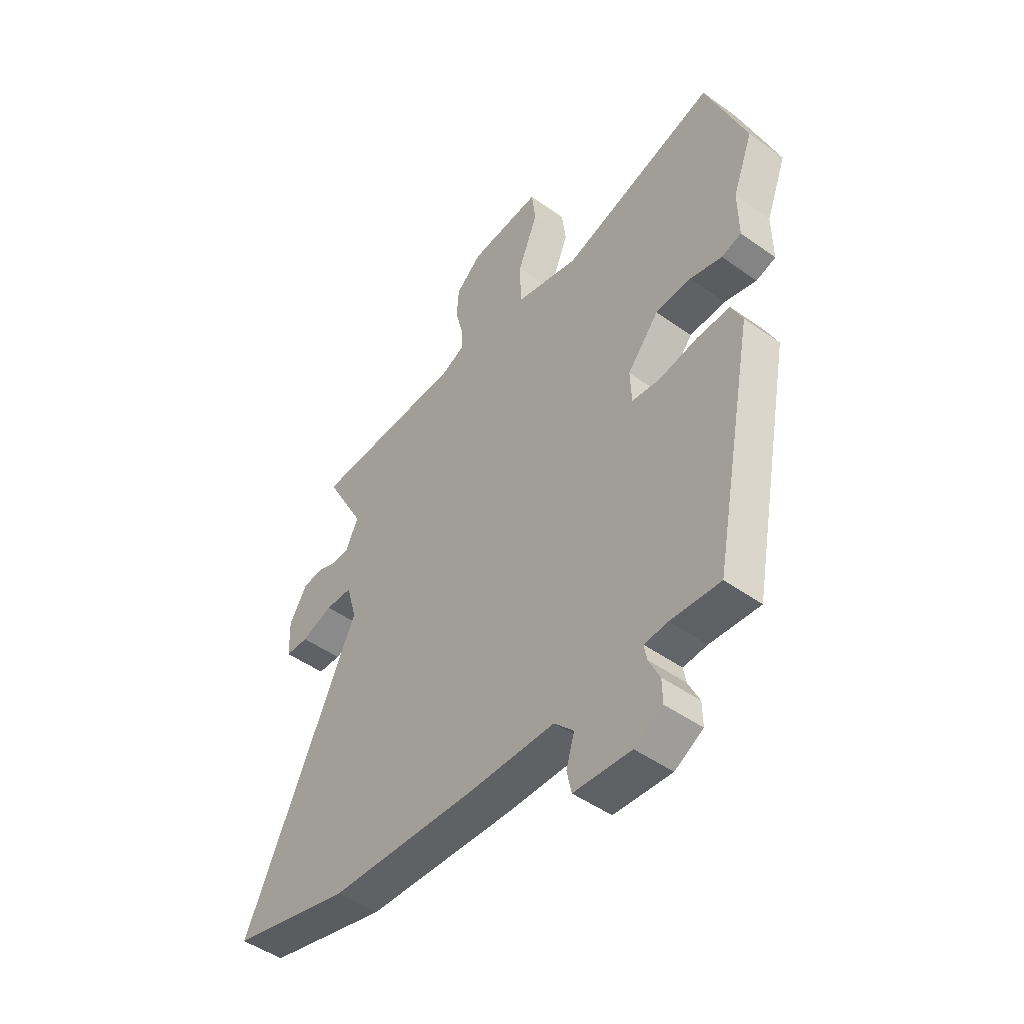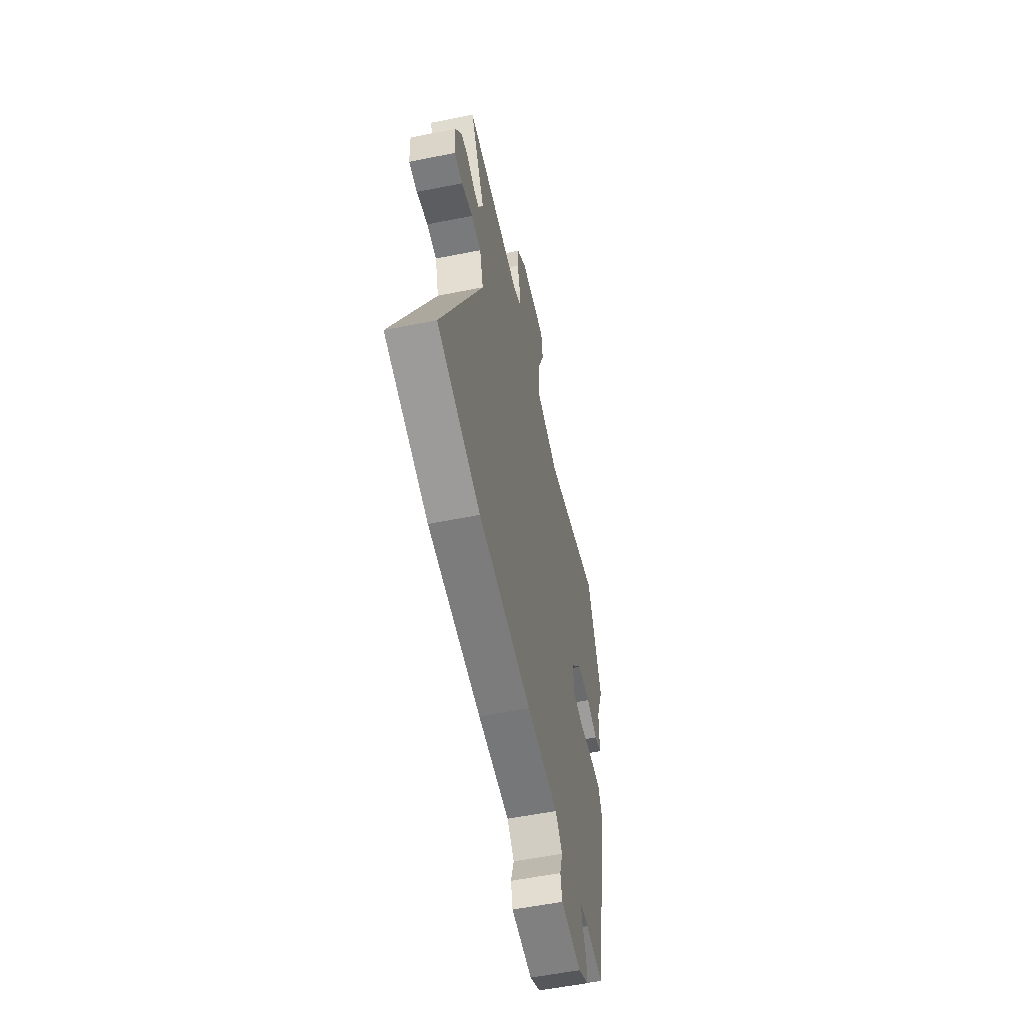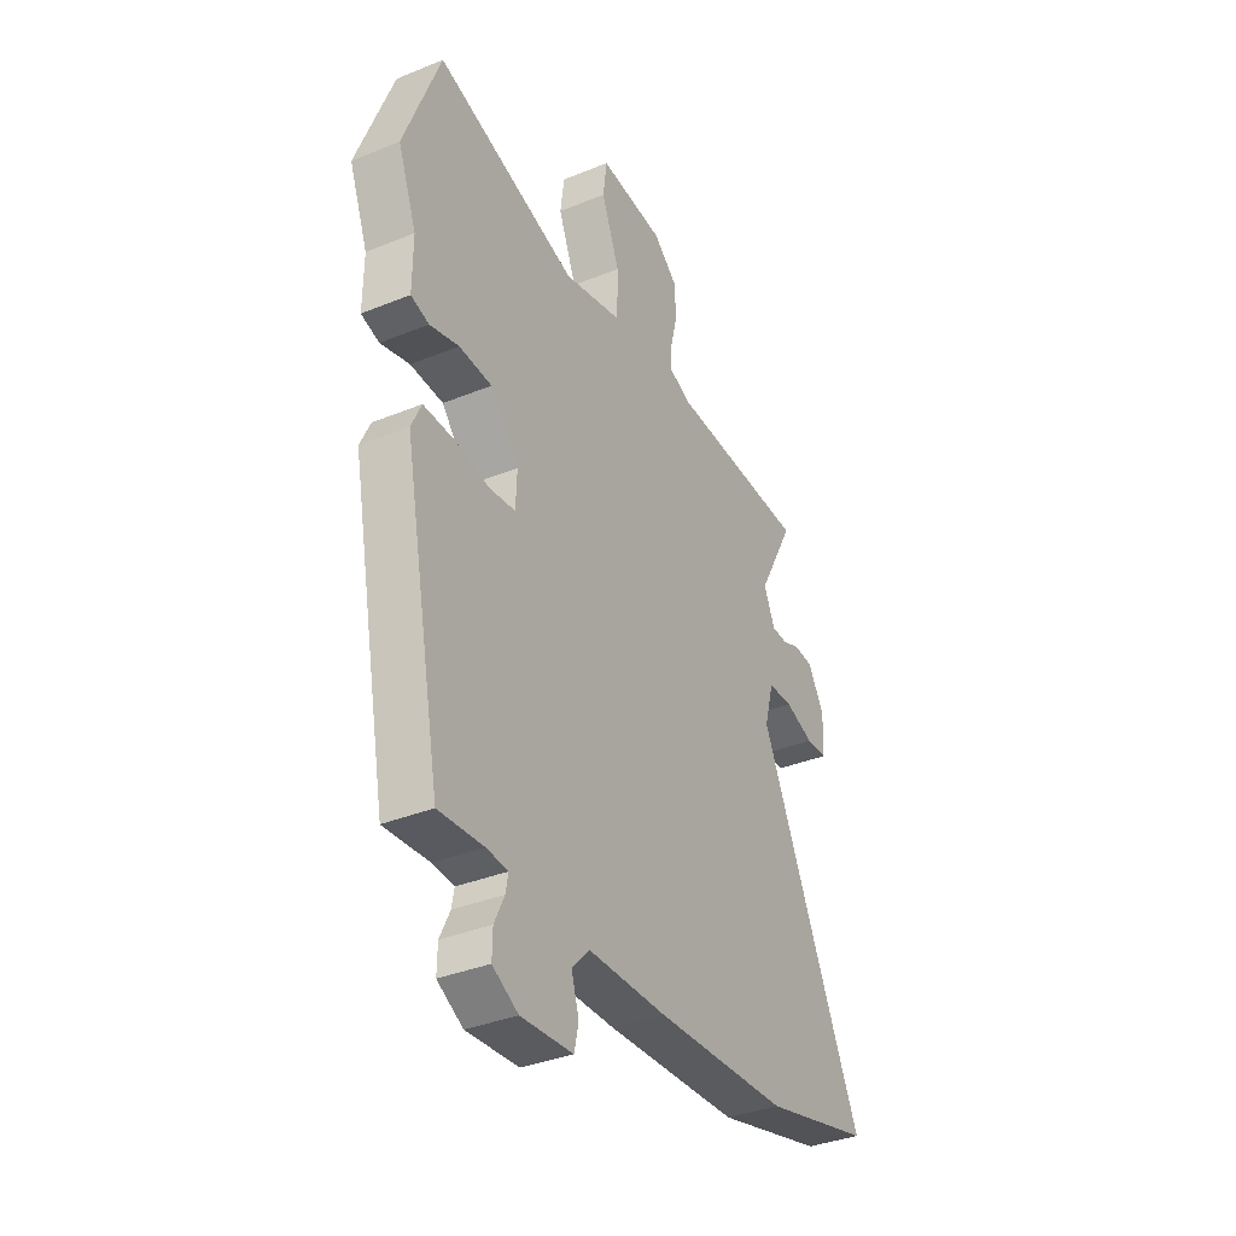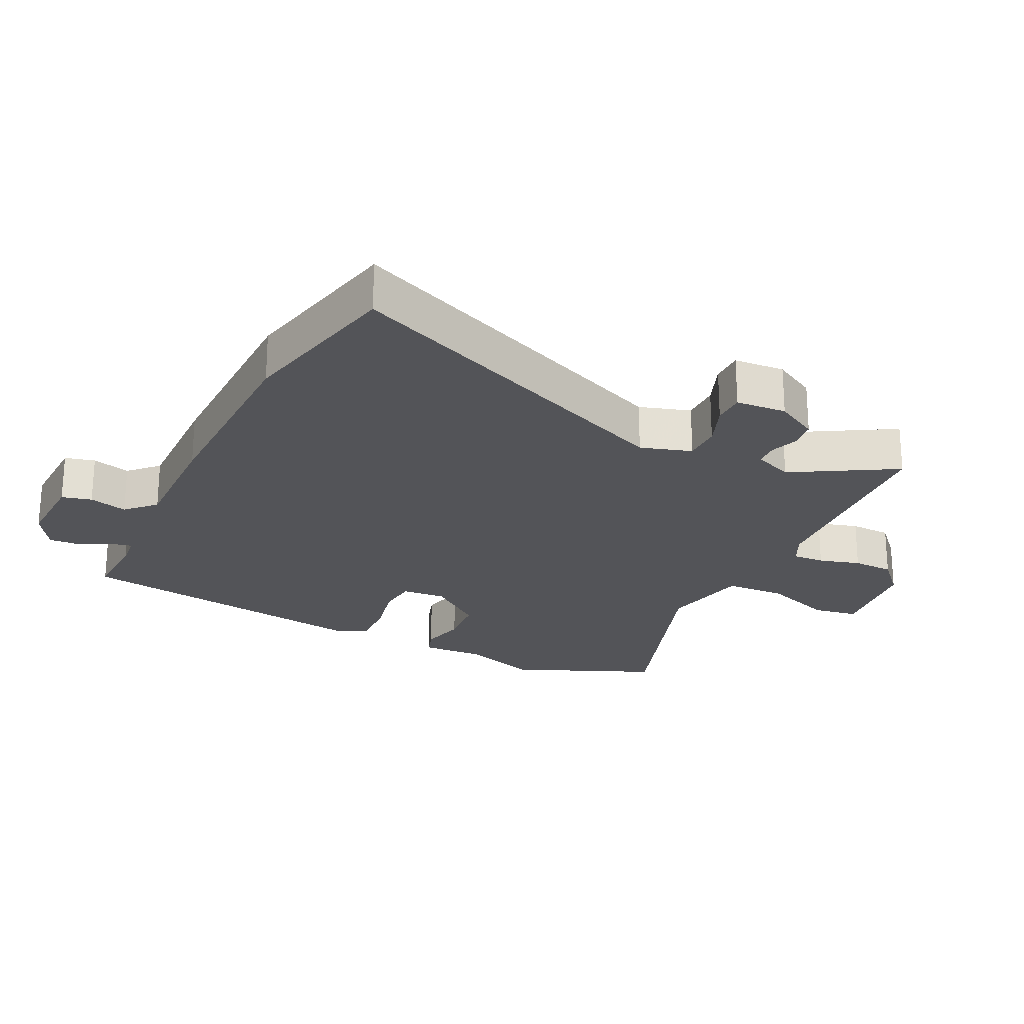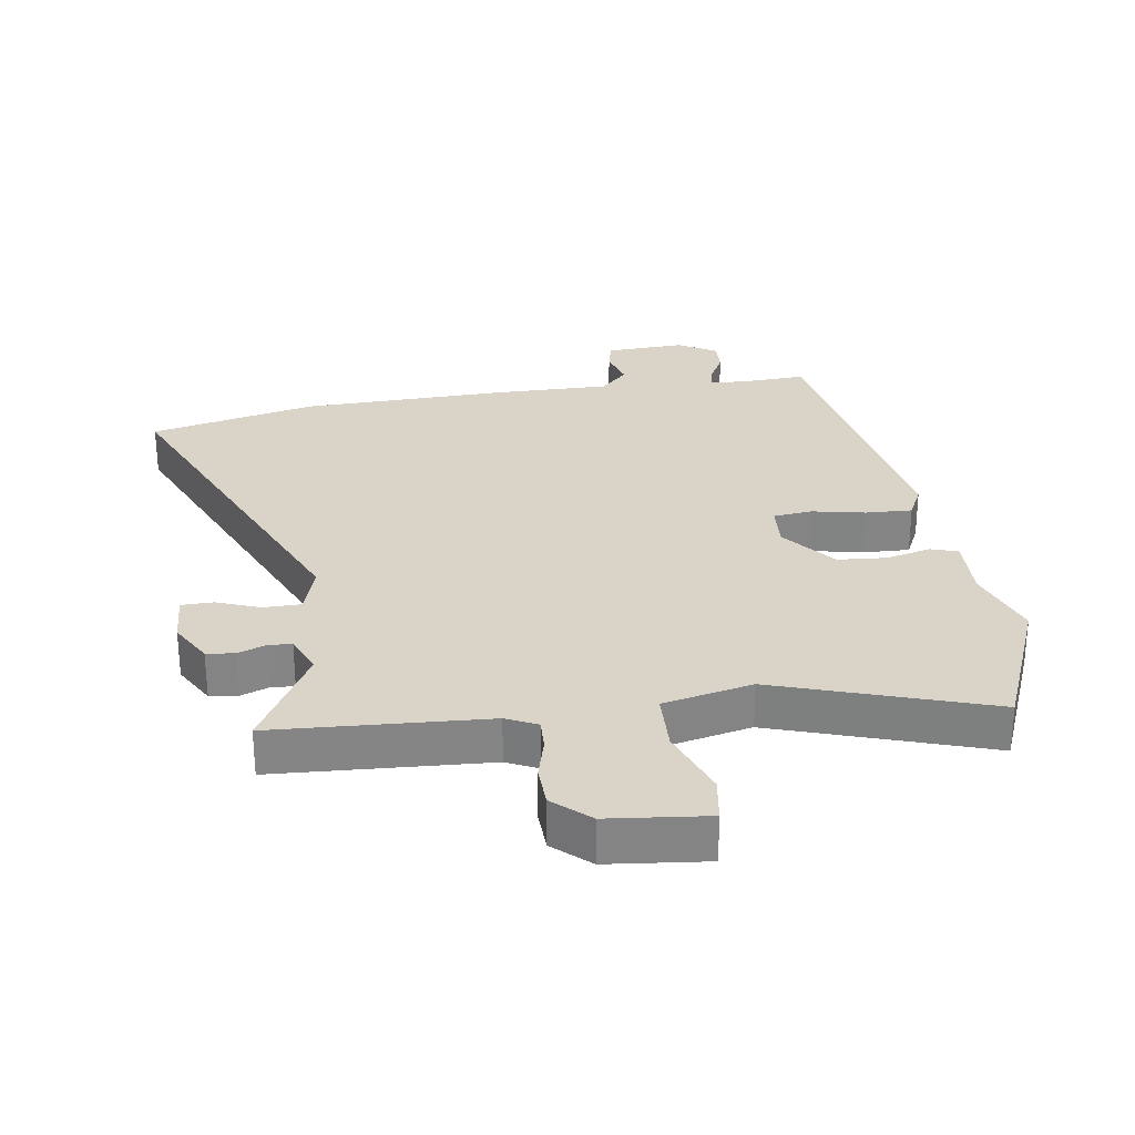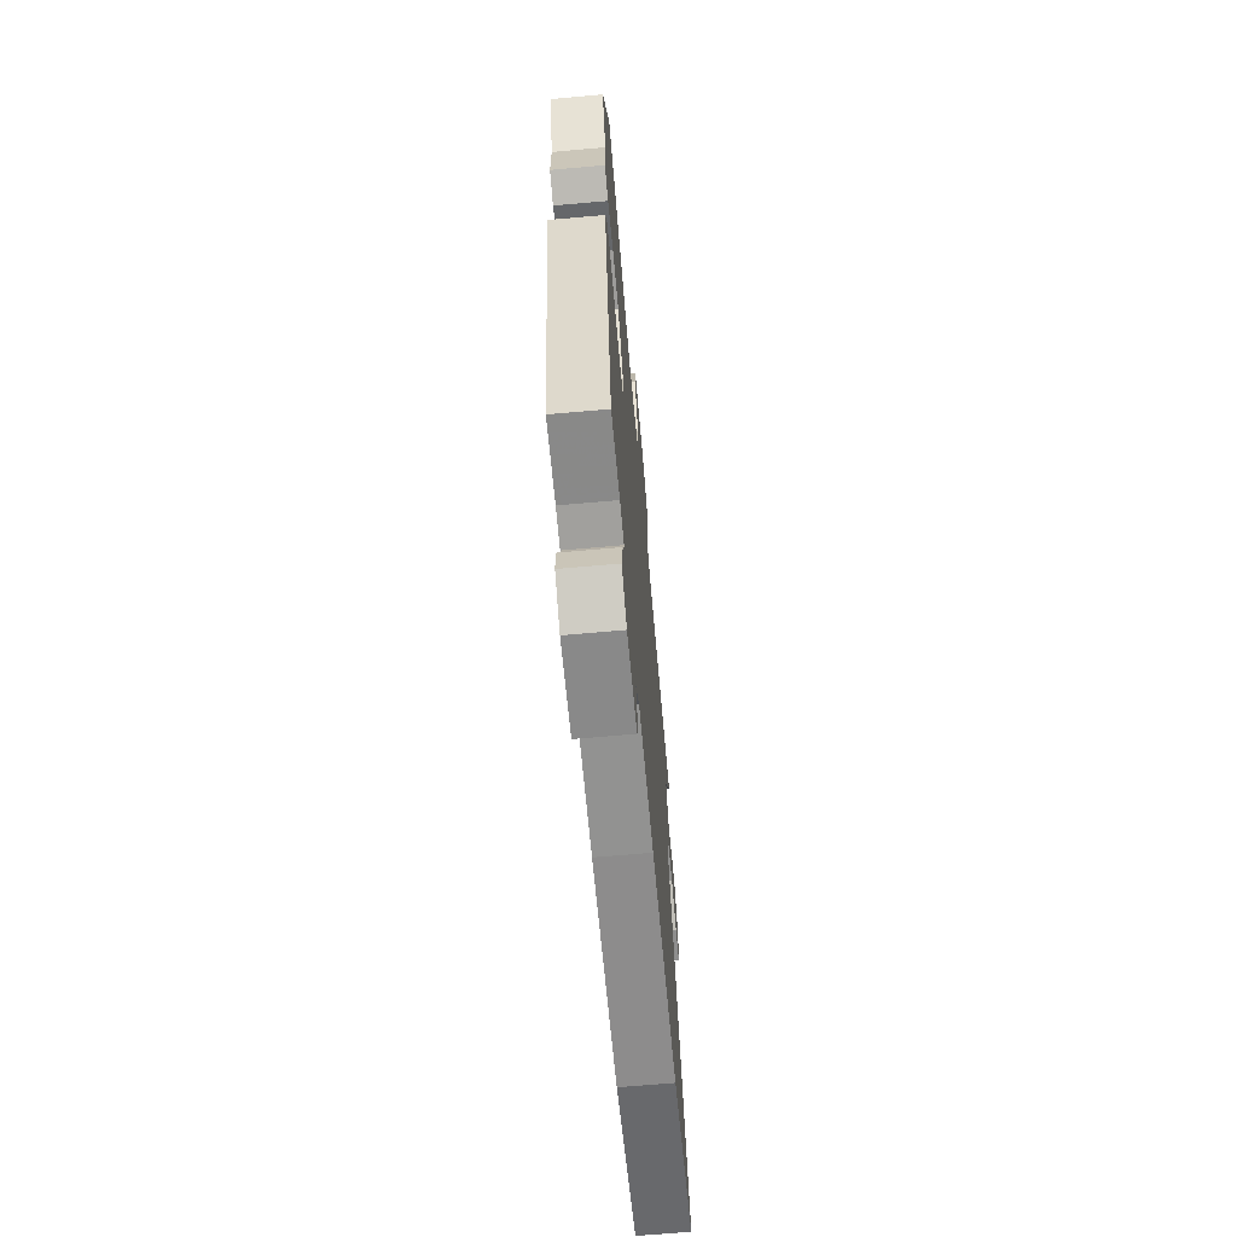
<metadata>
{"format":"obj","ext":"obj","renderer":"f3d","projection":"perspective","resolution":1024,"background":"white","views":[{"elev":-47.9,"azim":51.2,"up":"+Z"},{"elev":-56.1,"azim":-78.1,"up":"+Z"},{"elev":-35.9,"azim":118.2,"up":"+Z"},{"elev":-23.5,"azim":-114.1,"up":"+Y"},{"elev":28.7,"azim":-7.2,"up":"+Y"},{"elev":-67.2,"azim":95.1,"up":"+Z"}]}
</metadata>
<code>
v 0.413 0.07 -0.532
v 0.306 0.07 -0.524
v 0.255 0.07 -0.528
v 0.261 0.07 -0.561
v 0.285 0.07 -0.611
v 0.286 0.07 -0.66
v 0.225 0.07 -0.694
v 0.101 0.07 -0.685
v 0.091 0.07 -0.638
v 0.109 0.07 -0.579
v 0.067 0.07 -0.535
v -0.121 0.07 -0.532
v -0.438 0.07 -0.516
v -0.697 0.07 -0.449
v -0.45 0.07 0.085
v -0.472 0.07 0.165
v -0.531 0.07 0.167
v -0.599 0.07 0.143
v -0.649 0.07 0.145
v -0.652 0.07 0.224
v -0.613 0.07 0.289
v -0.569 0.07 0.293
v -0.526 0.07 0.276
v -0.489 0.07 0.277
v -0.462 0.07 0.337
v -0.549 0.07 0.499
v -0.216 0.07 0.51
v -0.167 0.07 0.532
v -0.168 0.07 0.582
v -0.184 0.07 0.647
v -0.18 0.07 0.711
v -0.123 0.07 0.76
v 0.032 0.07 0.773
v 0.041 0.07 0.702
v -0.002 0.07 0.594
v -0.001 0.07 0.5
v 0.138 0.07 0.466
v 0.474 0.07 0.569
v 0.56 0.07 0.344
v 0.516 0.07 0.228
v 0.517 0.07 0.127
v 0.474 0.07 0.114
v 0.405 0.07 0.133
v 0.327 0.07 0.129
v 0.259 0.07 0.047
v 0.262 0.07 -0.022
v 0.323 0.07 -0.03
v 0.407 0.07 -0.015
v 0.479 0.07 -0.014
v 0.503 0.07 -0.066
v 0.413 0 -0.532
v 0.306 0 -0.524
v 0.255 0 -0.528
v 0.261 0 -0.561
v 0.285 0 -0.611
v 0.286 0 -0.66
v 0.225 0 -0.694
v 0.101 0 -0.685
v 0.091 0 -0.638
v 0.109 0 -0.579
v 0.067 0 -0.535
v -0.121 0 -0.532
v -0.438 0 -0.516
v -0.697 0 -0.449
v -0.45 0 0.085
v -0.472 0 0.165
v -0.531 0 0.167
v -0.599 0 0.143
v -0.649 0 0.145
v -0.652 0 0.224
v -0.613 0 0.289
v -0.569 0 0.293
v -0.526 0 0.276
v -0.489 0 0.277
v -0.462 0 0.337
v -0.549 0 0.499
v -0.216 0 0.51
v -0.167 0 0.532
v -0.168 0 0.582
v -0.184 0 0.647
v -0.18 0 0.711
v -0.123 0 0.76
v 0.032 0 0.773
v 0.041 0 0.702
v -0.002 0 0.594
v -0.001 0 0.5
v 0.138 0 0.466
v 0.474 0 0.569
v 0.56 0 0.344
v 0.516 0 0.228
v 0.517 0 0.127
v 0.474 0 0.114
v 0.405 0 0.133
v 0.327 0 0.129
v 0.259 0 0.047
v 0.262 0 -0.022
v 0.323 0 -0.03
v 0.407 0 -0.015
v 0.479 0 -0.014
v 0.503 0 -0.066
f 50 1 2
f 49 50 2
f 48 49 2
f 47 48 2
f 46 47 2 3
f 45 46 3
f 40 41 42 43
f 40 43 44
f 39 40 44
f 38 39 44
f 37 38 44
f 36 37 44 45
f 33 34 35
f 32 33 35
f 31 32 35
f 30 31 35
f 29 30 35
f 28 29 35 36
f 36 45 3
f 28 36 3
f 27 28 3
f 21 22 23
f 20 21 23
f 19 20 23
f 18 19 23
f 17 18 23
f 16 17 23 24
f 15 16 24 25
f 13 14 15
f 12 13 15
f 11 12 15
f 10 11 15 25
f 8 9 10
f 7 8 10
f 6 7 10
f 5 6 10
f 4 5 10
f 25 26 27
f 10 25 27
f 4 10 27
f 3 4 27
f 52 51 100
f 52 100 99
f 52 99 98
f 52 98 97
f 53 52 97 96
f 53 96 95
f 93 92 91 90
f 94 93 90
f 94 90 89
f 94 89 88
f 94 88 87
f 95 94 87 86
f 85 84 83
f 85 83 82
f 85 82 81
f 85 81 80
f 85 80 79
f 86 85 79 78
f 53 95 86
f 53 86 78
f 53 78 77
f 73 72 71
f 73 71 70
f 73 70 69
f 73 69 68
f 73 68 67
f 74 73 67 66
f 75 74 66 65
f 65 64 63
f 65 63 62
f 65 62 61
f 75 65 61 60
f 60 59 58
f 60 58 57
f 60 57 56
f 60 56 55
f 60 55 54
f 77 76 75
f 77 75 60
f 77 60 54
f 77 54 53
f 1 51 52 2
f 2 52 53 3
f 3 53 54 4
f 4 54 55 5
f 5 55 56 6
f 6 56 57 7
f 7 57 58 8
f 8 58 59 9
f 9 59 60 10
f 10 60 61 11
f 11 61 62 12
f 12 62 63 13
f 13 63 64 14
f 14 64 65 15
f 15 65 66 16
f 16 66 67 17
f 17 67 68 18
f 18 68 69 19
f 19 69 70 20
f 20 70 71 21
f 21 71 72 22
f 22 72 73 23
f 23 73 74 24
f 24 74 75 25
f 25 75 76 26
f 26 76 77 27
f 27 77 78 28
f 28 78 79 29
f 29 79 80 30
f 30 80 81 31
f 31 81 82 32
f 32 82 83 33
f 33 83 84 34
f 34 84 85 35
f 35 85 86 36
f 36 86 87 37
f 37 87 88 38
f 38 88 89 39
f 39 89 90 40
f 40 90 91 41
f 41 91 92 42
f 42 92 93 43
f 43 93 94 44
f 44 94 95 45
f 45 95 96 46
f 46 96 97 47
f 47 97 98 48
f 48 98 99 49
f 49 99 100 50
f 50 100 51 1

</code>
